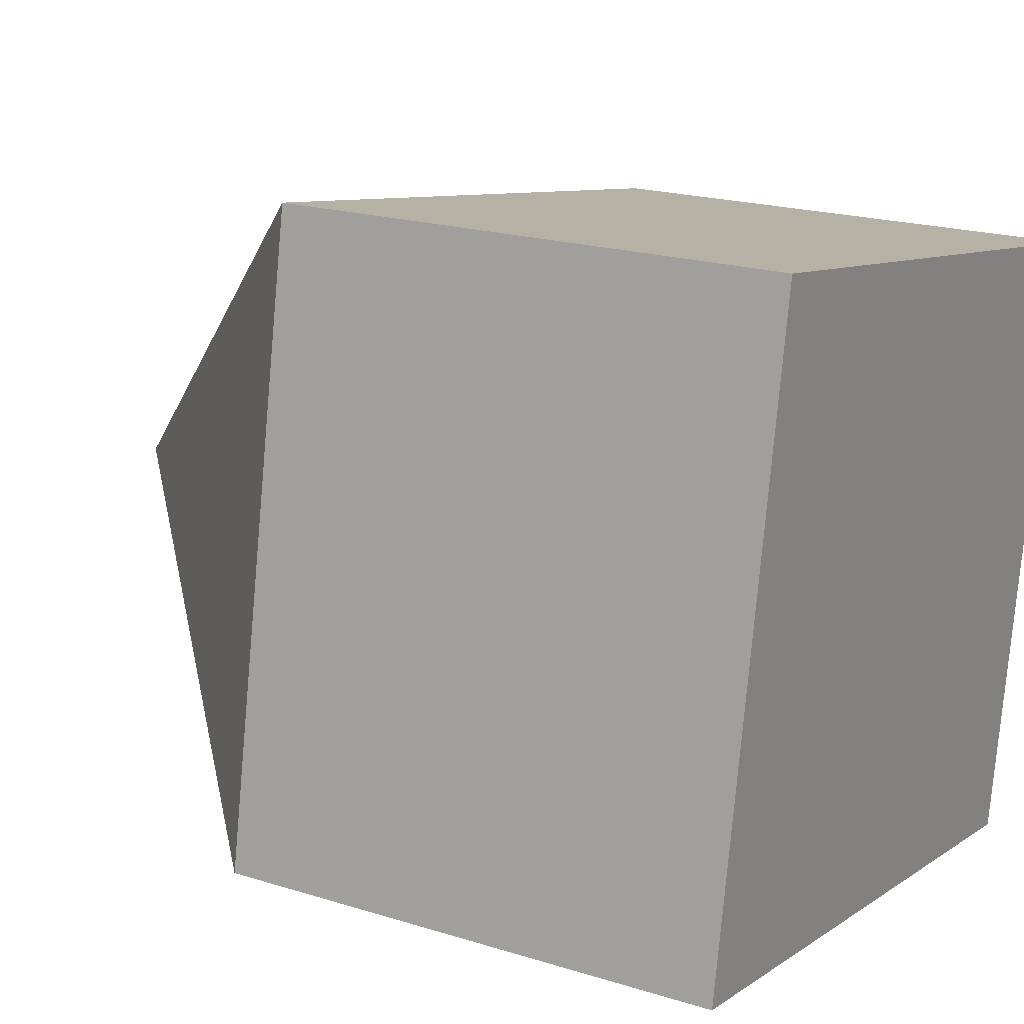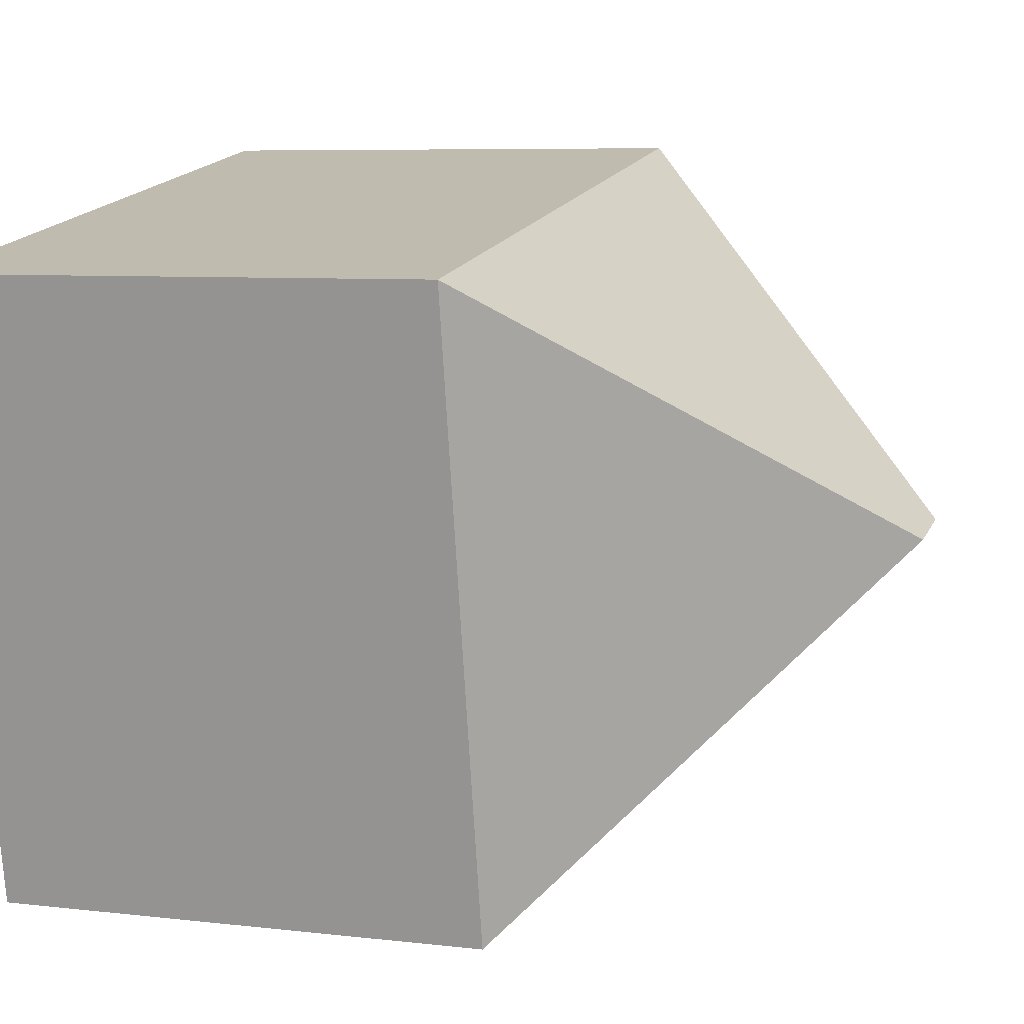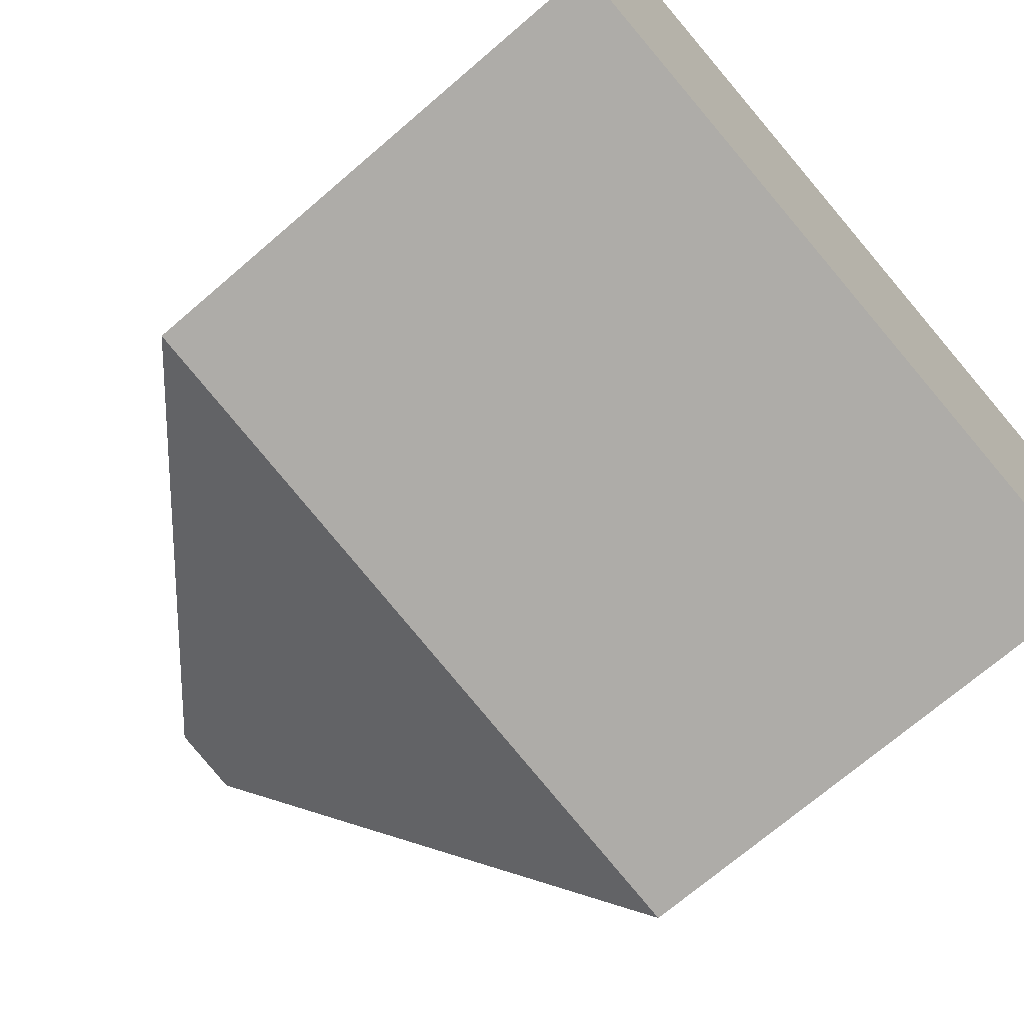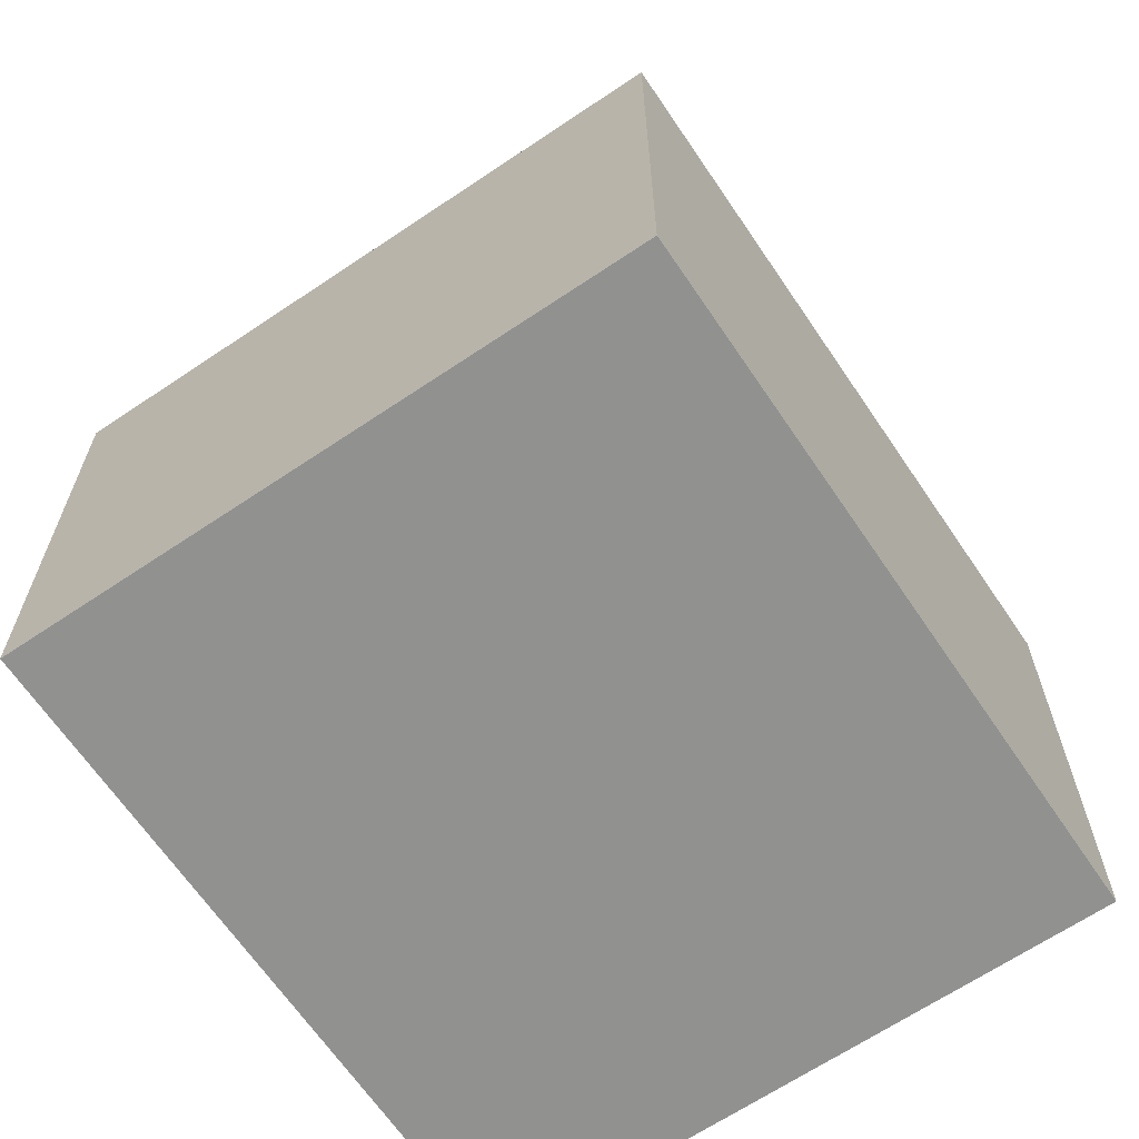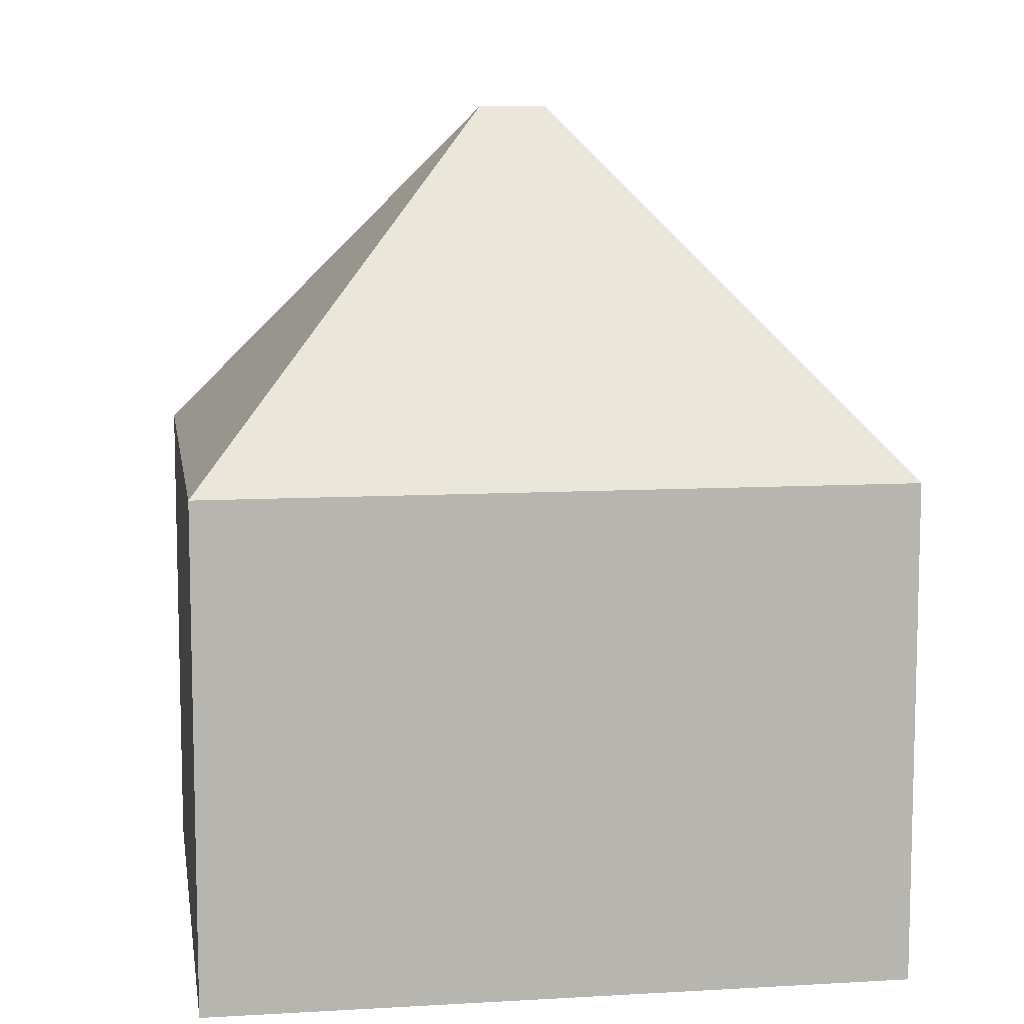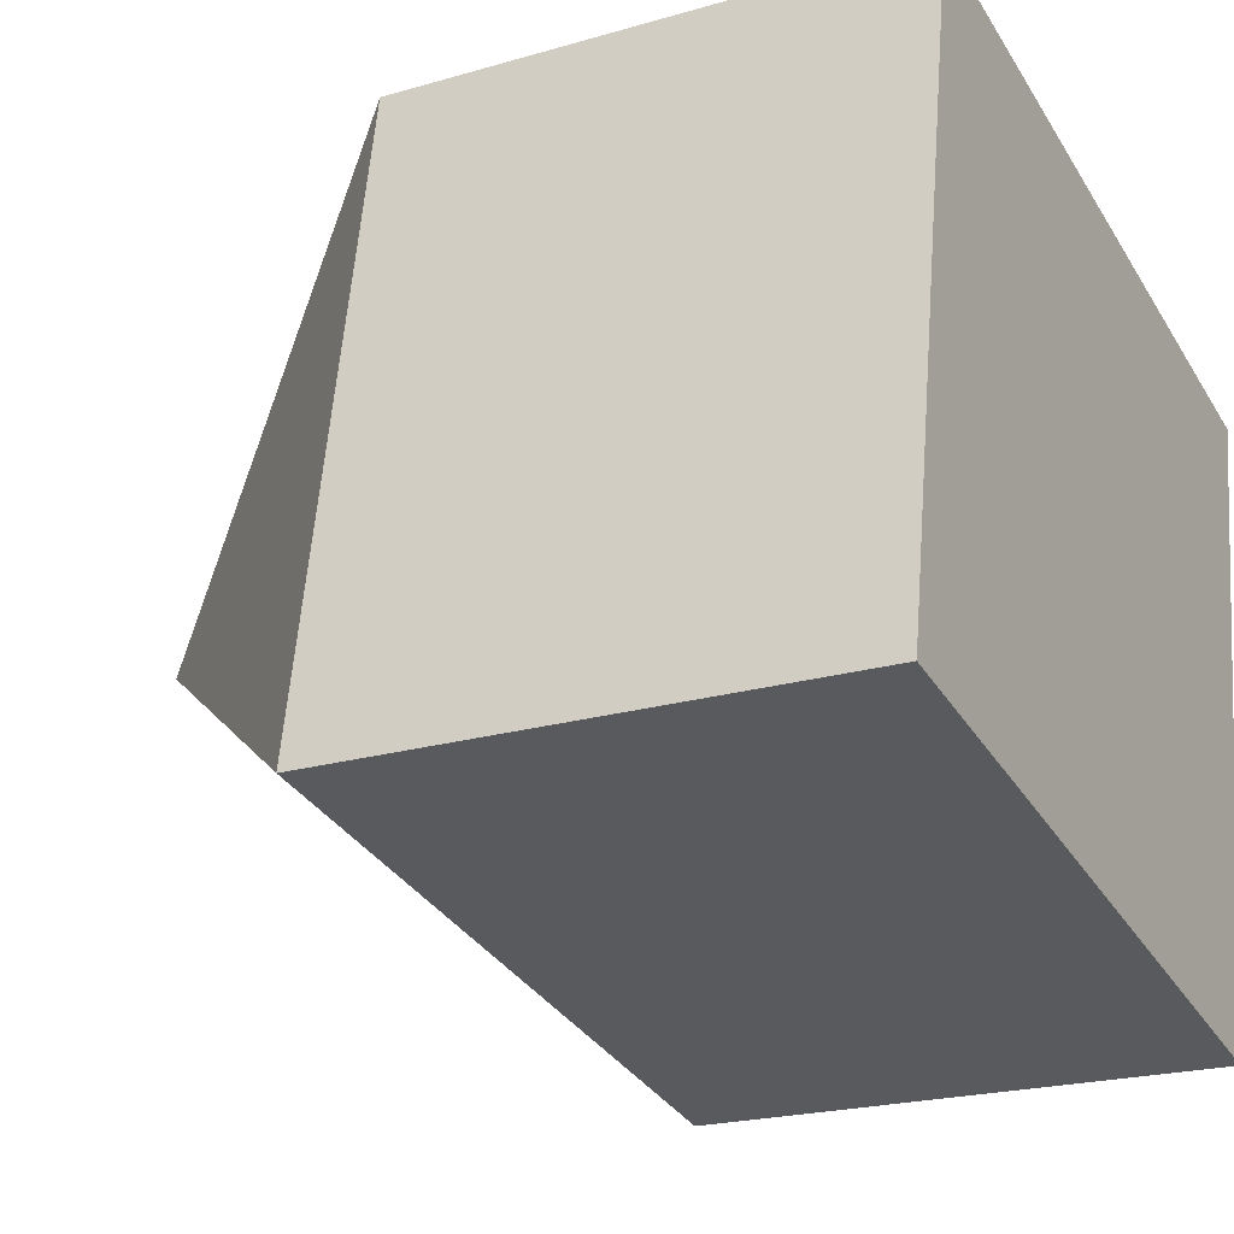
<metadata>
{"format":"obj","ext":"obj","renderer":"f3d","projection":"perspective","resolution":1024,"background":"white","views":[{"elev":19.9,"azim":-60.0,"up":"+Z"},{"elev":6.9,"azim":109.1,"up":"+Z"},{"elev":-70.5,"azim":-49.2,"up":"+Z"},{"elev":-65.9,"azim":-45.8,"up":"+Y"},{"elev":9.4,"azim":1.4,"up":"+Y"},{"elev":-21.6,"azim":-62.7,"up":"+Z"}]}
</metadata>
<code>
v  5.575 13.02 3.884
v  0 7.589 4.647e-16
v  1.691 7.589 9.459
v  10.47 7.589 -1.873
v  6.589 13.02 3.703
v  12.16 7.588 7.587
v  10.47 1.147e-16 -1.873
v  0 0 0
v  1.691 -5.792e-16 9.459
v  12.16 -4.646e-16 7.587
g defaultobject
f 1 2 3
f 1 4 2
f 4 1 5
f 5 3 6
f 3 5 1
f 5 6 4
f 7 2 4
f 2 7 8
f 8 3 2
f 3 8 9
f 9 6 3
f 6 9 10
f 6 7 4
f 7 6 10
f 10 8 7
f 8 10 9

</code>
